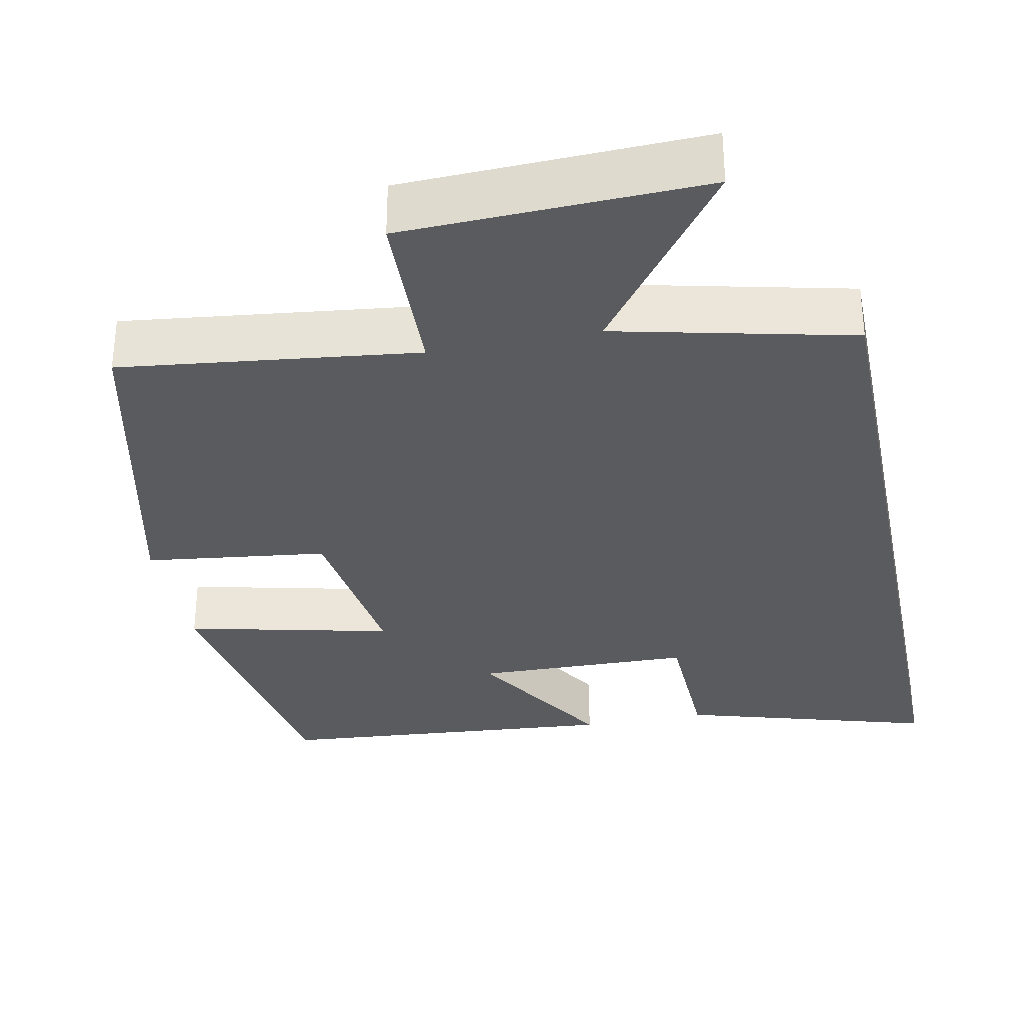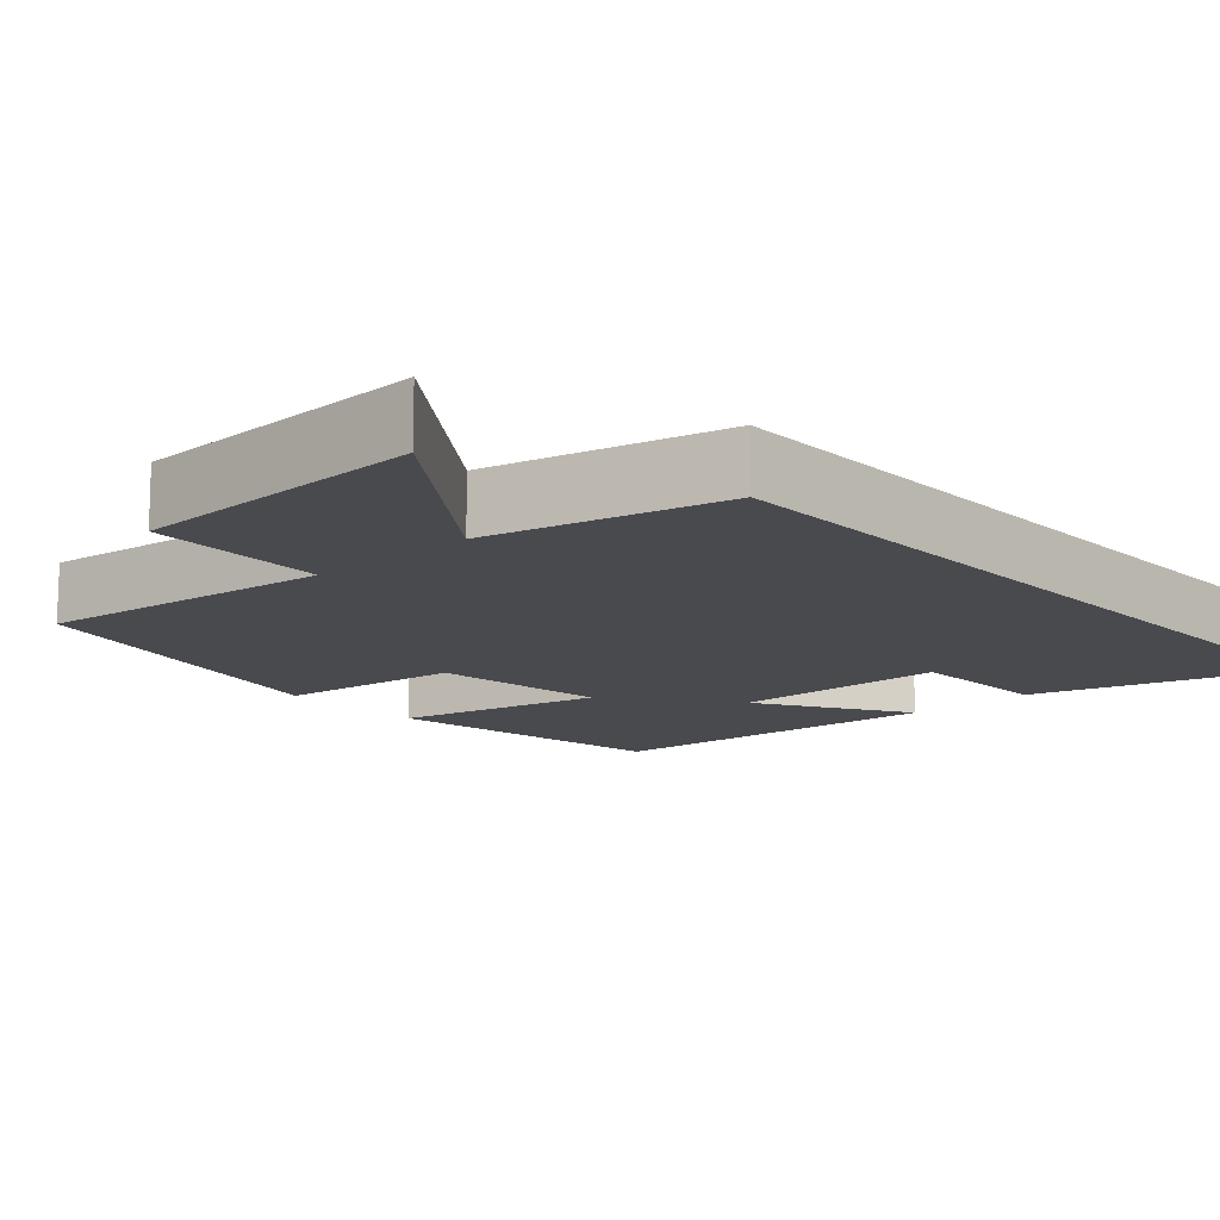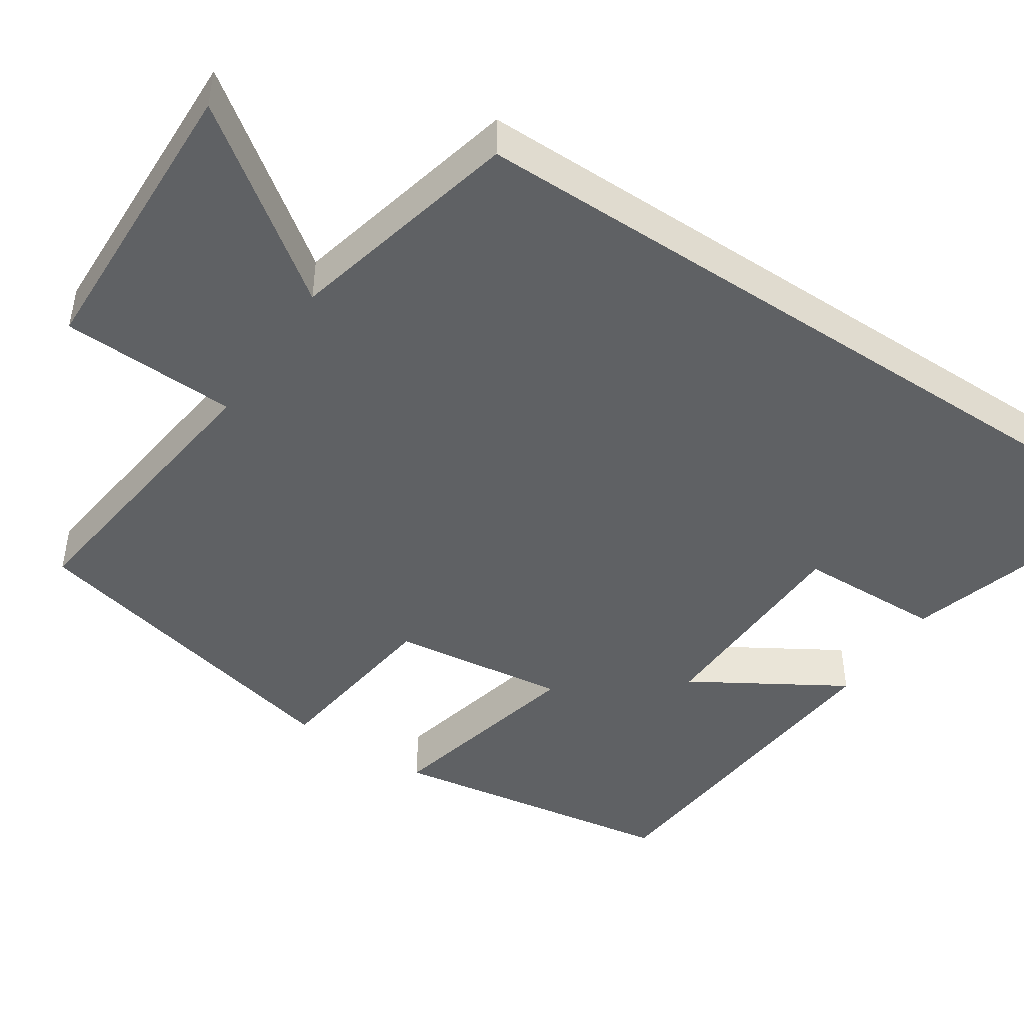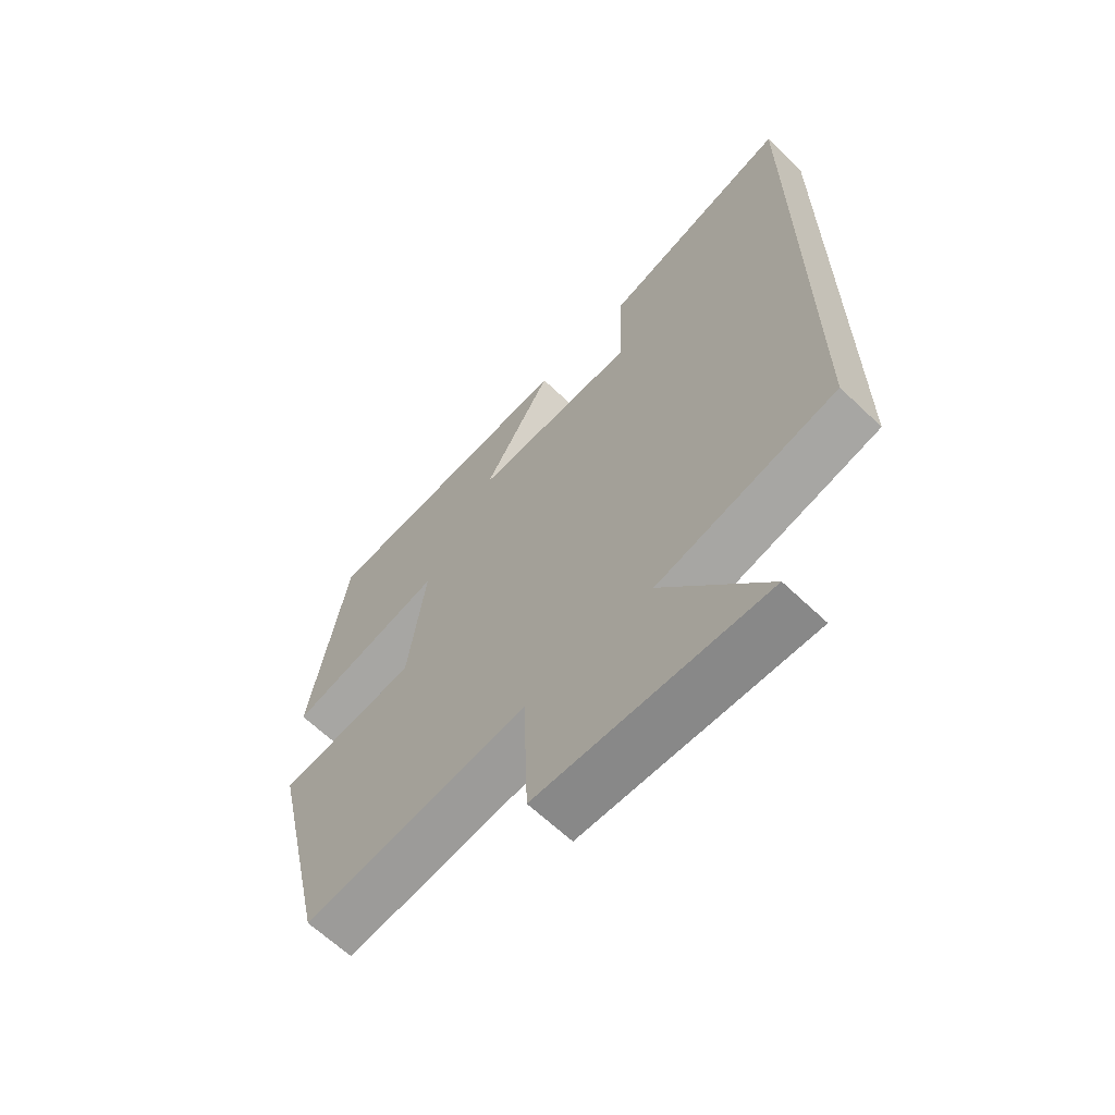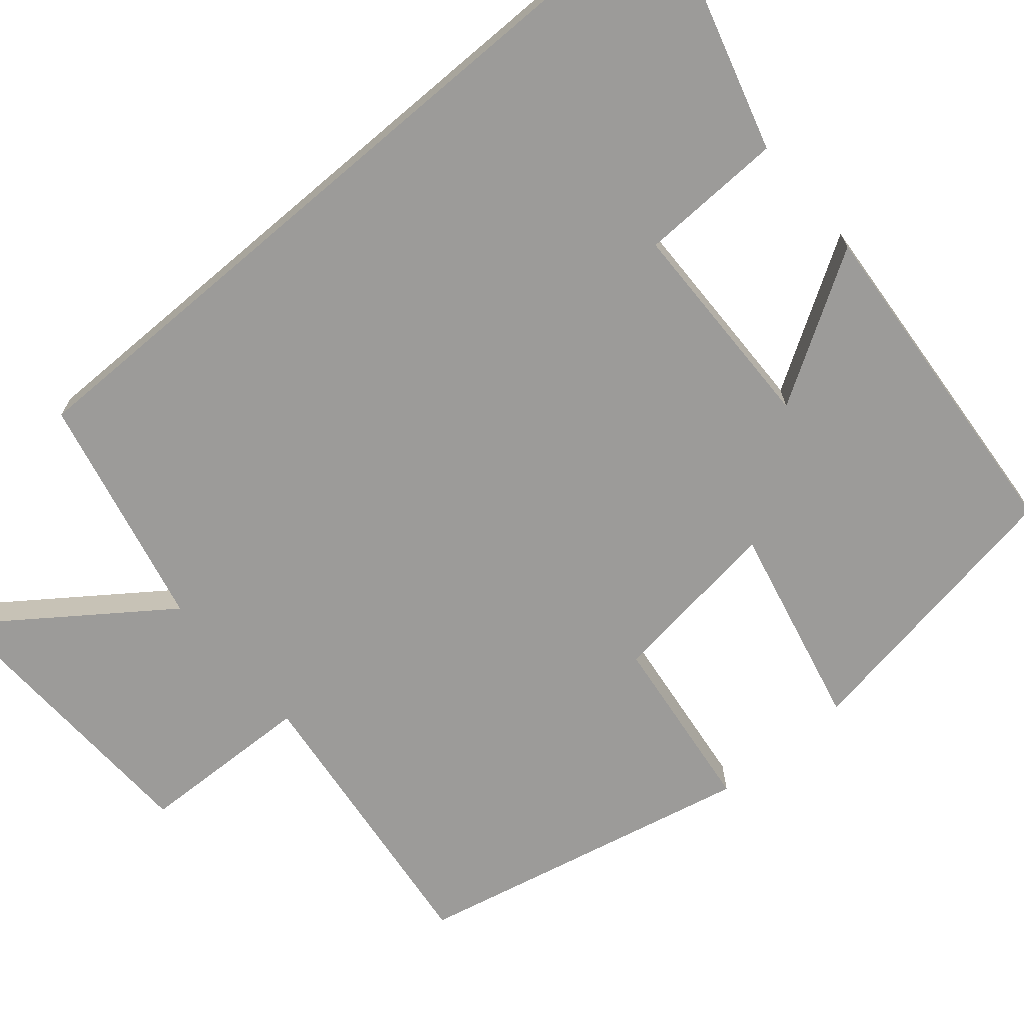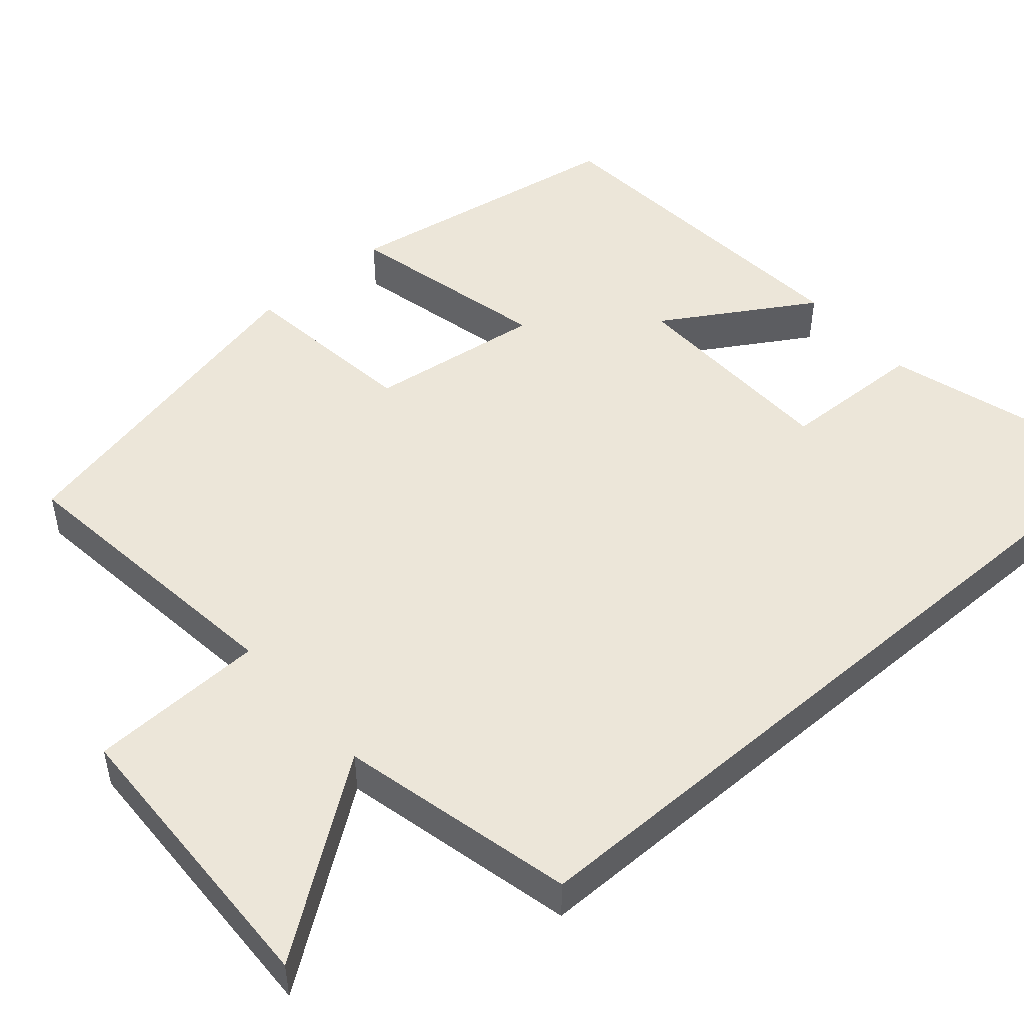
<metadata>
{"format":"obj","ext":"obj","renderer":"f3d","projection":"perspective","resolution":1024,"background":"white","views":[{"elev":-32.3,"azim":-168.6,"up":"+Y"},{"elev":-13.4,"azim":-137.8,"up":"+Y"},{"elev":-46.1,"azim":-123.8,"up":"+Y"},{"elev":-64.4,"azim":-133.8,"up":"+Z"},{"elev":-69.7,"azim":-49.6,"up":"+Y"},{"elev":49.0,"azim":-131.0,"up":"+Y"}]}
</metadata>
<code>
v 0.438 0.07 0.464
v 0.5 0.07 0.09
v 0.235 0.07 0.151
v 0.265 0.07 -0.075
v 0.5 0.07 -0.104
v 0.4 0.07 -0.545
v 0.02 0.07 -0.5
v 0.012 0.07 -0.728
v -0.372 0.07 -0.742
v -0.196 0.07 -0.5
v -0.5 0.07 -0.43
v -0.5 0.07 0.595
v -0.175 0.07 0.5
v -0.169 0.07 0.313
v 0.111 0.07 0.307
v -0.007 0.07 0.5
v 0.438 0 0.464
v 0.5 0 0.09
v 0.235 0 0.151
v 0.265 0 -0.075
v 0.5 0 -0.104
v 0.4 0 -0.545
v 0.02 0 -0.5
v 0.012 0 -0.728
v -0.372 0 -0.742
v -0.196 0 -0.5
v -0.5 0 -0.43
v -0.5 0 0.595
v -0.175 0 0.5
v -0.169 0 0.313
v 0.111 0 0.307
v -0.007 0 0.5
f 15 16 1 2
f 14 15 2 3
f 11 12 13 14
f 10 11 14 3
f 7 8 9 10
f 7 10 3 4
f 4 5 6 7
f 18 17 32 31
f 19 18 31 30
f 30 29 28 27
f 19 30 27 26
f 26 25 24 23
f 20 19 26 23
f 23 22 21 20
f 1 17 18 2
f 2 18 19 3
f 3 19 20 4
f 4 20 21 5
f 5 21 22 6
f 6 22 23 7
f 7 23 24 8
f 8 24 25 9
f 9 25 26 10
f 10 26 27 11
f 11 27 28 12
f 12 28 29 13
f 13 29 30 14
f 14 30 31 15
f 15 31 32 16
f 16 32 17 1

</code>
